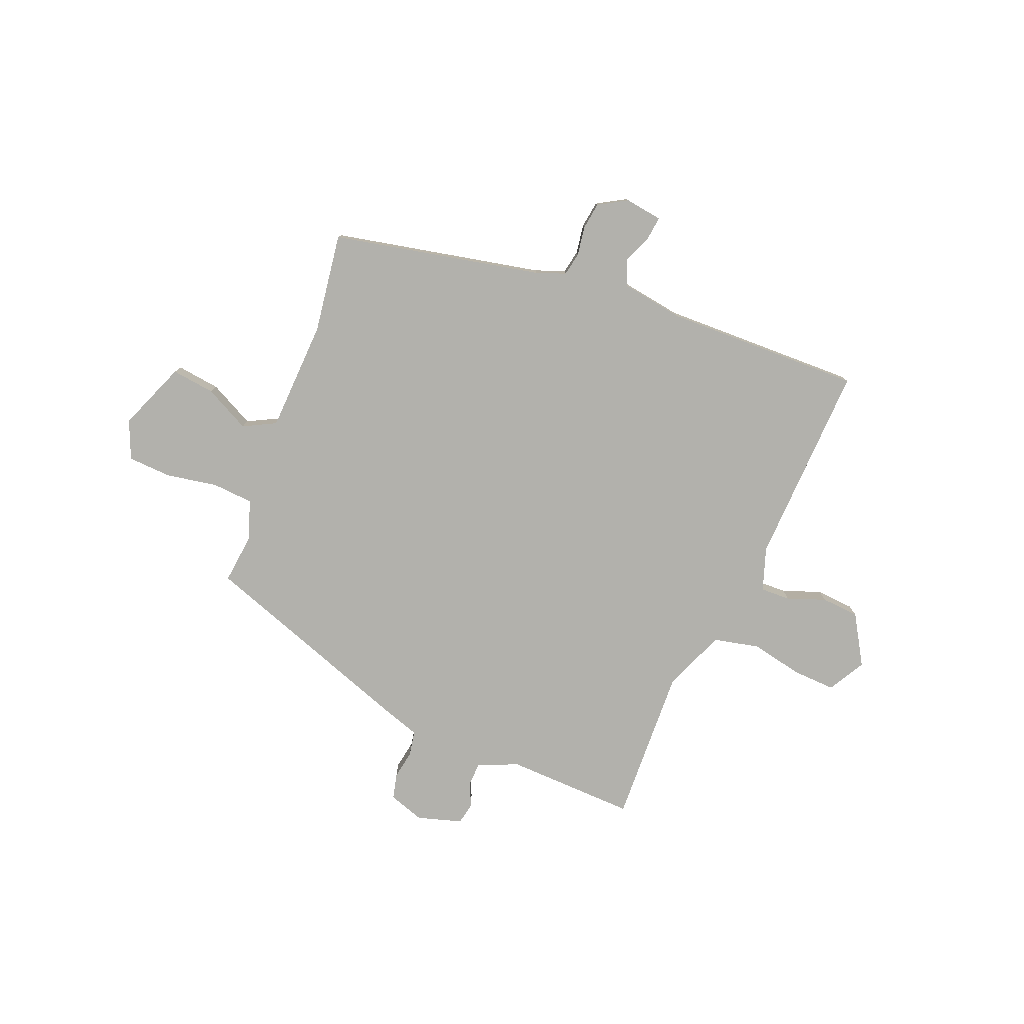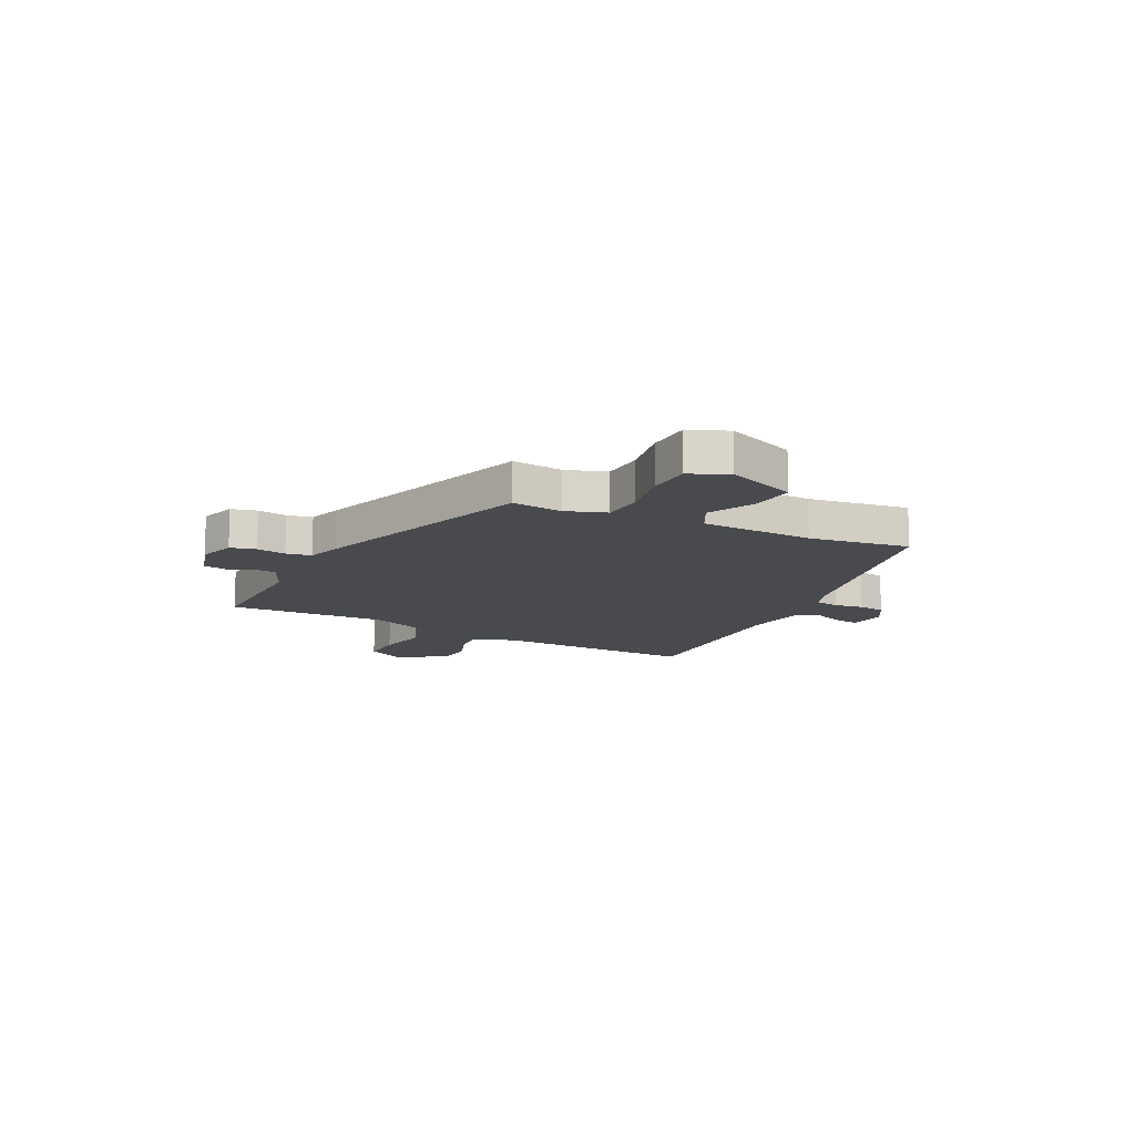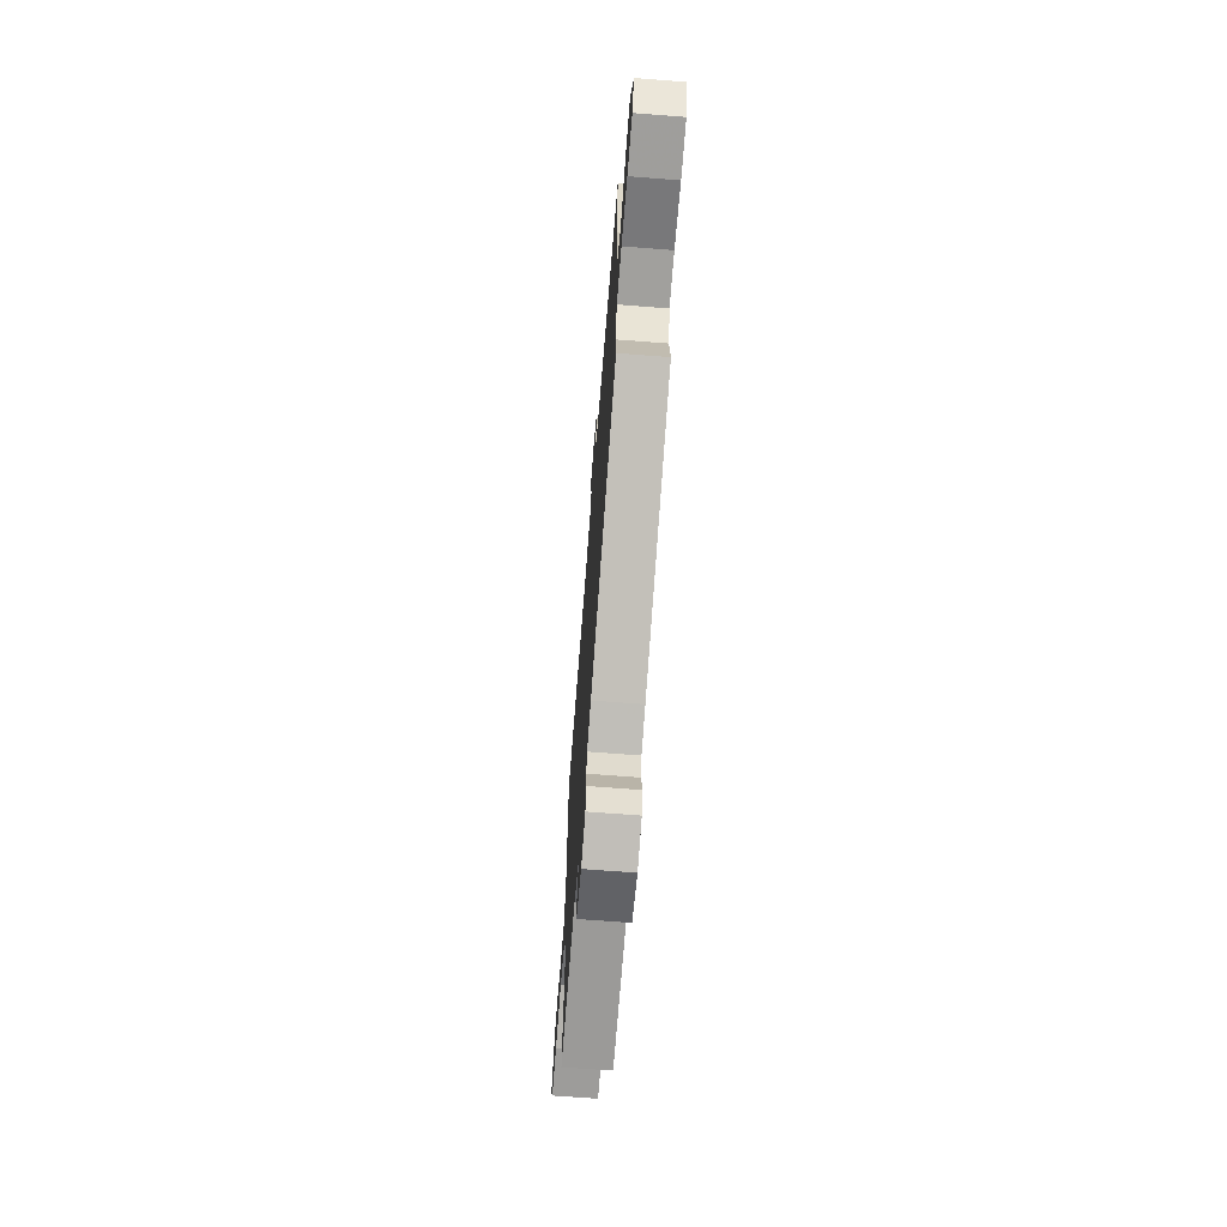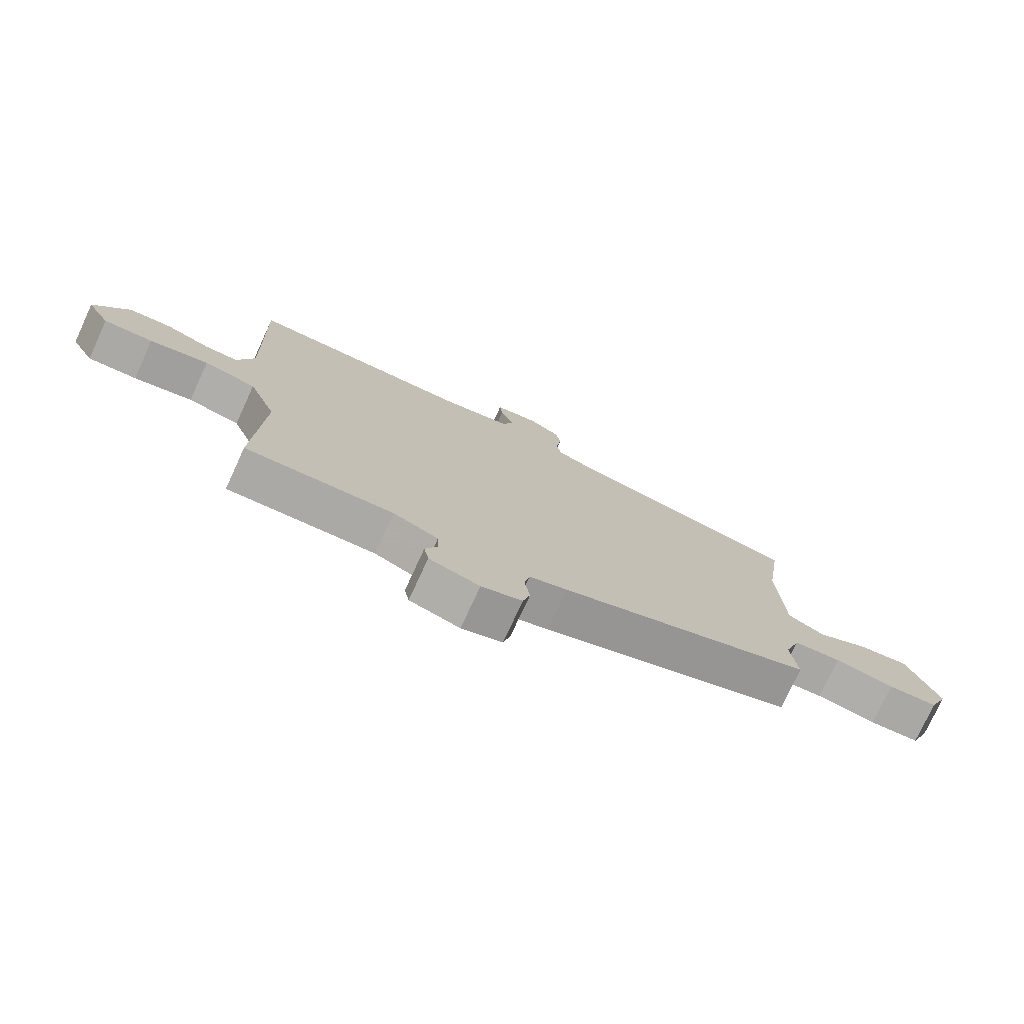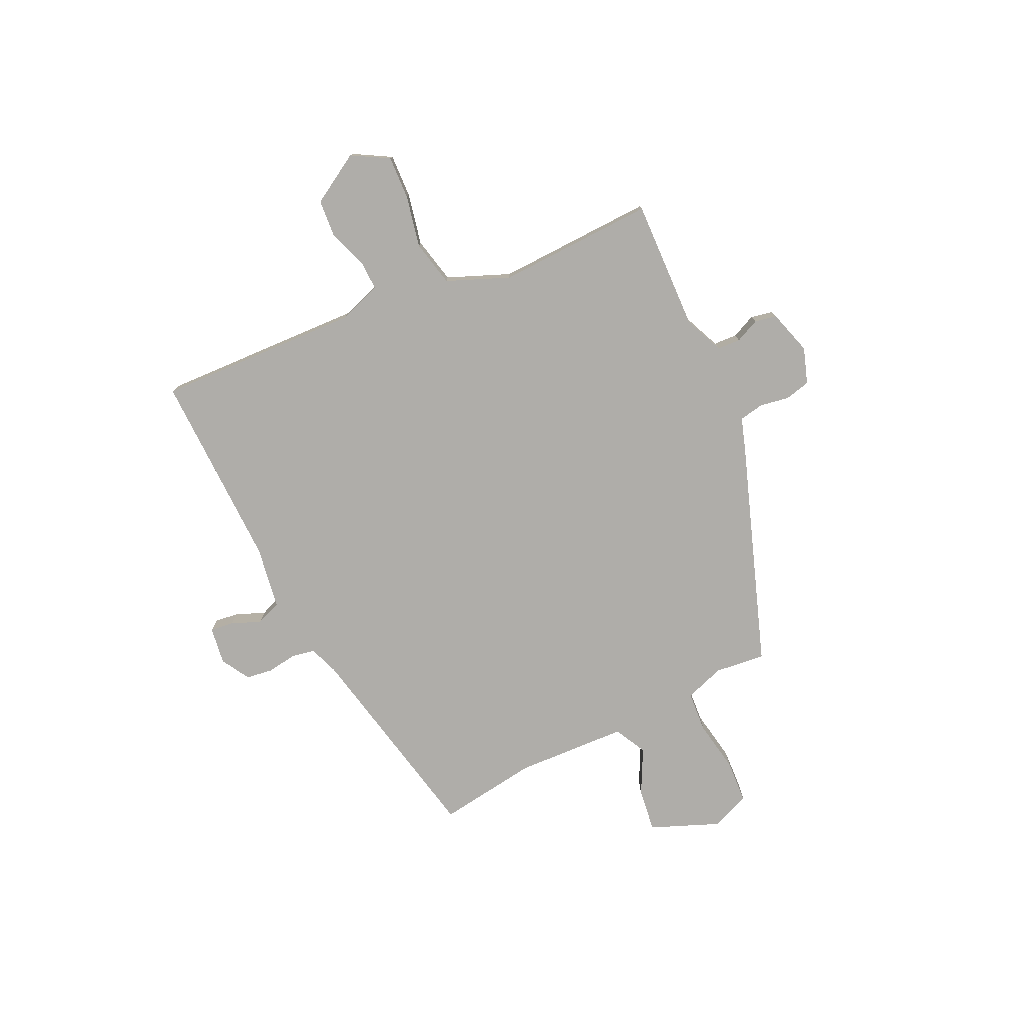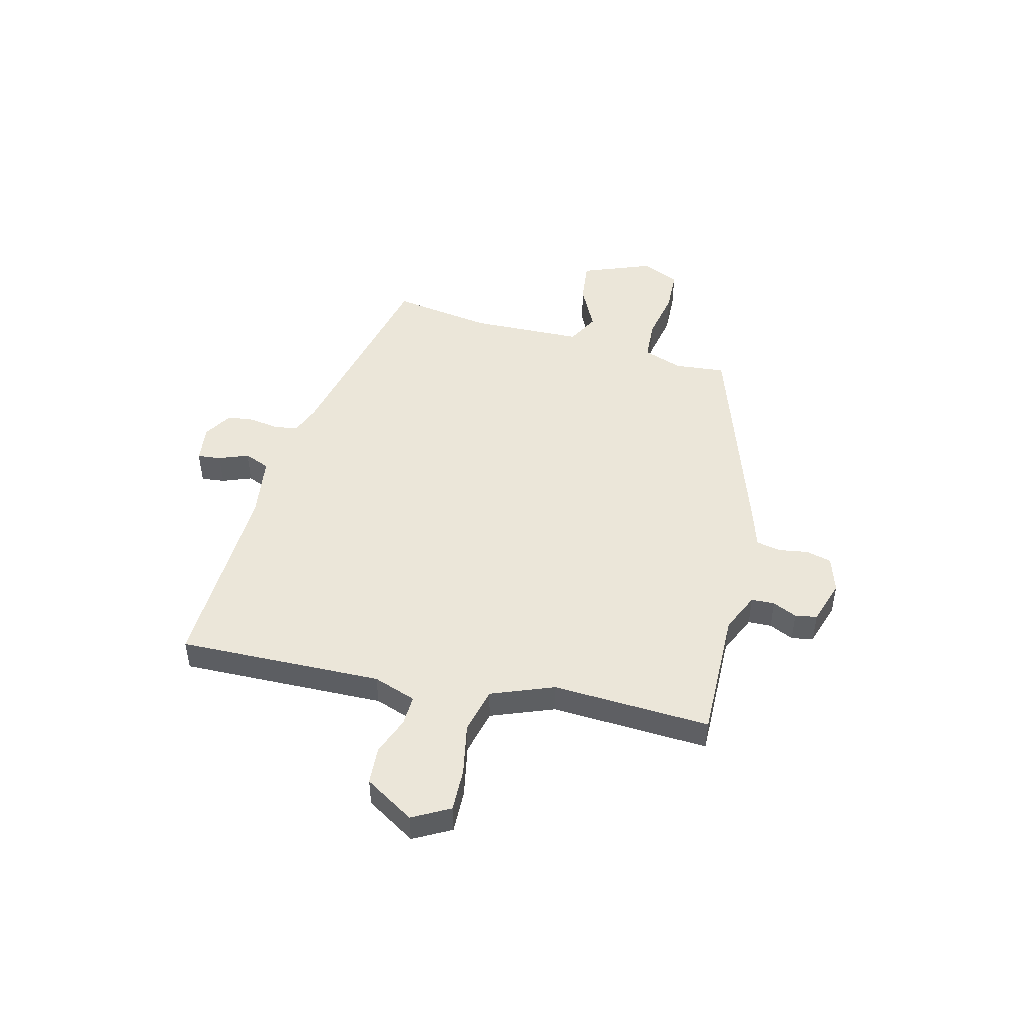
<metadata>
{"format":"obj","ext":"obj","renderer":"f3d","projection":"perspective","resolution":1024,"background":"white","views":[{"elev":-78.9,"azim":-22.3,"up":"+Y"},{"elev":-13.3,"azim":-116.6,"up":"+Y"},{"elev":-68.0,"azim":-94.4,"up":"+Z"},{"elev":-76.0,"azim":155.3,"up":"+Z"},{"elev":-77.3,"azim":114.9,"up":"+Y"},{"elev":47.5,"azim":104.6,"up":"+Y"}]}
</metadata>
<code>
v -0.518 0.07 0.393
v -0.122 0.07 0.478
v -0.066 0.07 0.499
v -0.058 0.07 0.544
v -0.067 0.07 0.599
v -0.06 0.07 0.65
v -0.006 0.07 0.682
v 0.065 0.07 0.672
v 0.06 0.07 0.628
v 0.038 0.07 0.572
v 0.057 0.07 0.524
v 0.176 0.07 0.506
v 0.55 0.07 0.516
v 0.538 0.07 0.131
v 0.566 0.07 0.05
v 0.623 0.07 0.052
v 0.695 0.07 0.079
v 0.767 0.07 0.074
v 0.824 0.07 -0.02
v 0.785 0.07 -0.09
v 0.703 0.07 -0.087
v 0.605 0.07 -0.067
v 0.518 0.07 -0.087
v 0.471 0.07 -0.205
v 0.484 0.07 -0.503
v 0.237 0.07 -0.497
v 0.162 0.07 -0.53
v 0.16 0.07 -0.574
v 0.181 0.07 -0.62
v 0.173 0.07 -0.661
v 0.089 0.07 -0.687
v 0.021 0.07 -0.665
v 0.009 0.07 -0.617
v 0.018 0.07 -0.562
v 0.009 0.07 -0.515
v -0.054 0.07 -0.495
v -0.474 0.07 -0.351
v -0.464 0.07 -0.256
v -0.49 0.07 -0.181
v -0.568 0.07 -0.176
v -0.666 0.07 -0.194
v -0.748 0.07 -0.19
v -0.779 0.07 -0.118
v -0.727 0.07 0.013
v -0.645 0.07 0.003
v -0.559 0.07 -0.04
v -0.498 0.07 -0.008
v -0.49 0.07 0.204
v -0.518 0 0.393
v -0.122 0 0.478
v -0.066 0 0.499
v -0.058 0 0.544
v -0.067 0 0.599
v -0.06 0 0.65
v -0.006 0 0.682
v 0.065 0 0.672
v 0.06 0 0.628
v 0.038 0 0.572
v 0.057 0 0.524
v 0.176 0 0.506
v 0.55 0 0.516
v 0.538 0 0.131
v 0.566 0 0.05
v 0.623 0 0.052
v 0.695 0 0.079
v 0.767 0 0.074
v 0.824 0 -0.02
v 0.785 0 -0.09
v 0.703 0 -0.087
v 0.605 0 -0.067
v 0.518 0 -0.087
v 0.471 0 -0.205
v 0.484 0 -0.503
v 0.237 0 -0.497
v 0.162 0 -0.53
v 0.16 0 -0.574
v 0.181 0 -0.62
v 0.173 0 -0.661
v 0.089 0 -0.687
v 0.021 0 -0.665
v 0.009 0 -0.617
v 0.018 0 -0.562
v 0.009 0 -0.515
v -0.054 0 -0.495
v -0.474 0 -0.351
v -0.464 0 -0.256
v -0.49 0 -0.181
v -0.568 0 -0.176
v -0.666 0 -0.194
v -0.748 0 -0.19
v -0.779 0 -0.118
v -0.727 0 0.013
v -0.645 0 0.003
v -0.559 0 -0.04
v -0.498 0 -0.008
v -0.49 0 0.204
f 44 45 46
f 43 44 46
f 42 43 46
f 41 42 46
f 40 41 46
f 39 40 46 47
f 38 39 47 48
f 35 36 37 38
f 32 33 34
f 31 32 34
f 30 31 34
f 29 30 34
f 28 29 34
f 27 28 34 35
f 35 38 48
f 27 35 48
f 26 27 48
f 20 21 22
f 19 20 22
f 18 19 22
f 17 18 22
f 16 17 22
f 15 16 22 23
f 14 15 23 24
f 12 13 14 24
f 8 9 10
f 7 8 10
f 6 7 10
f 5 6 10
f 4 5 10
f 3 4 10 11
f 25 26 48
f 24 25 48
f 12 24 48
f 11 12 48
f 3 11 48
f 2 3 48
f 1 2 48
f 94 93 92
f 94 92 91
f 94 91 90
f 94 90 89
f 94 89 88
f 95 94 88 87
f 96 95 87 86
f 86 85 84 83
f 82 81 80
f 82 80 79
f 82 79 78
f 82 78 77
f 82 77 76
f 83 82 76 75
f 96 86 83
f 96 83 75
f 96 75 74
f 70 69 68
f 70 68 67
f 70 67 66
f 70 66 65
f 70 65 64
f 71 70 64 63
f 72 71 63 62
f 72 62 61 60
f 58 57 56
f 58 56 55
f 58 55 54
f 58 54 53
f 58 53 52
f 59 58 52 51
f 96 74 73
f 96 73 72
f 96 72 60
f 96 60 59
f 96 59 51
f 96 51 50
f 96 50 49
f 1 49 50 2
f 2 50 51 3
f 3 51 52 4
f 4 52 53 5
f 5 53 54 6
f 6 54 55 7
f 7 55 56 8
f 8 56 57 9
f 9 57 58 10
f 10 58 59 11
f 11 59 60 12
f 12 60 61 13
f 13 61 62 14
f 14 62 63 15
f 15 63 64 16
f 16 64 65 17
f 17 65 66 18
f 18 66 67 19
f 19 67 68 20
f 20 68 69 21
f 21 69 70 22
f 22 70 71 23
f 23 71 72 24
f 24 72 73 25
f 25 73 74 26
f 26 74 75 27
f 27 75 76 28
f 28 76 77 29
f 29 77 78 30
f 30 78 79 31
f 31 79 80 32
f 32 80 81 33
f 33 81 82 34
f 34 82 83 35
f 35 83 84 36
f 36 84 85 37
f 37 85 86 38
f 38 86 87 39
f 39 87 88 40
f 40 88 89 41
f 41 89 90 42
f 42 90 91 43
f 43 91 92 44
f 44 92 93 45
f 45 93 94 46
f 46 94 95 47
f 47 95 96 48
f 48 96 49 1

</code>
